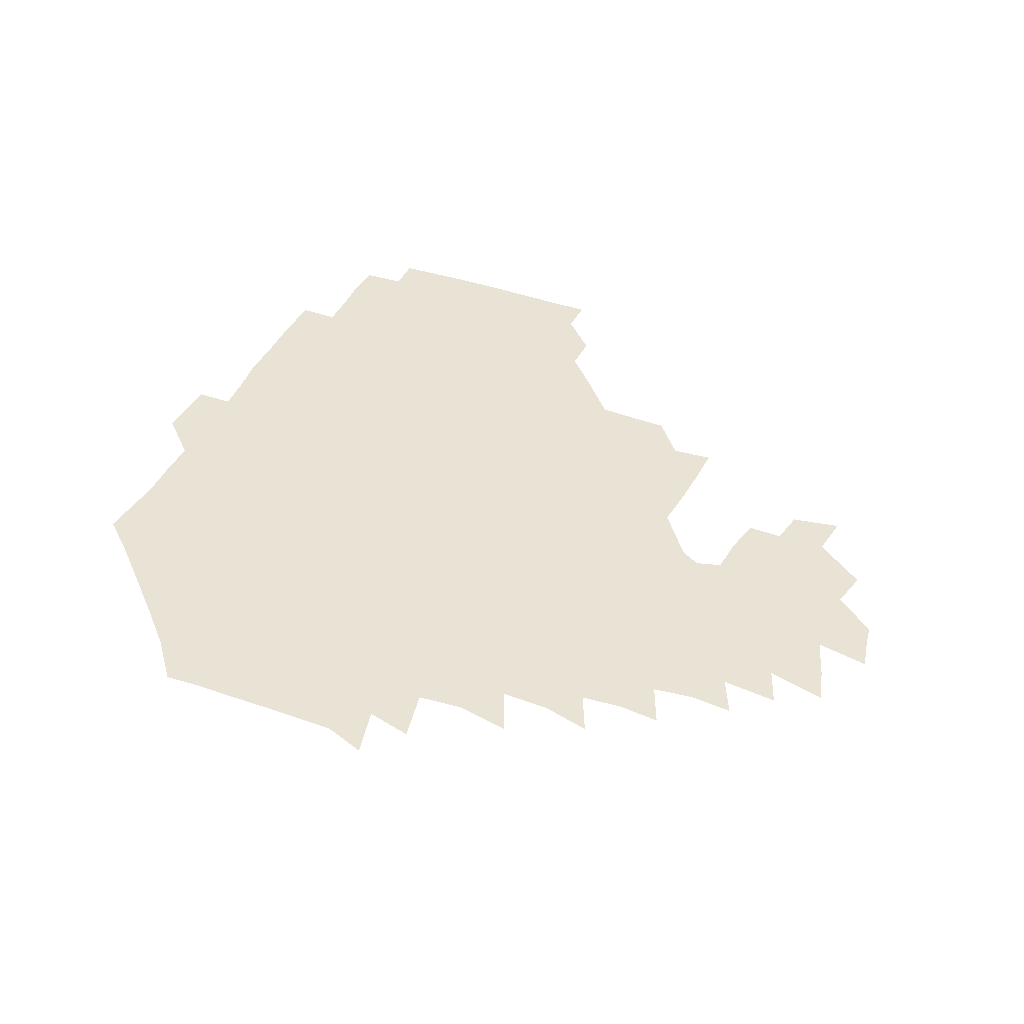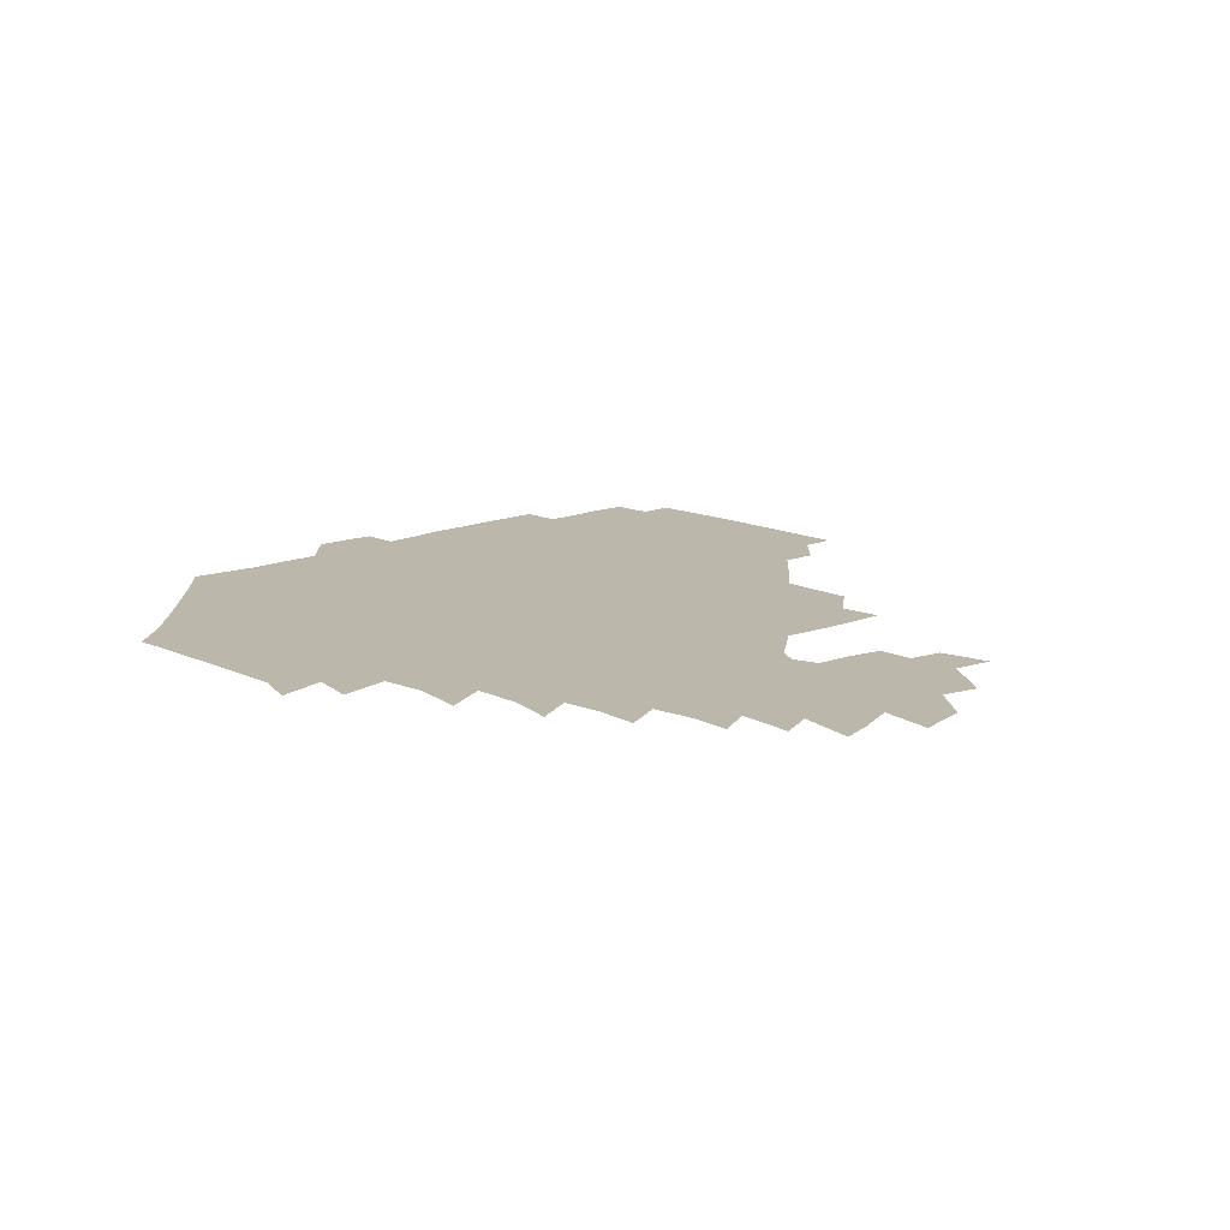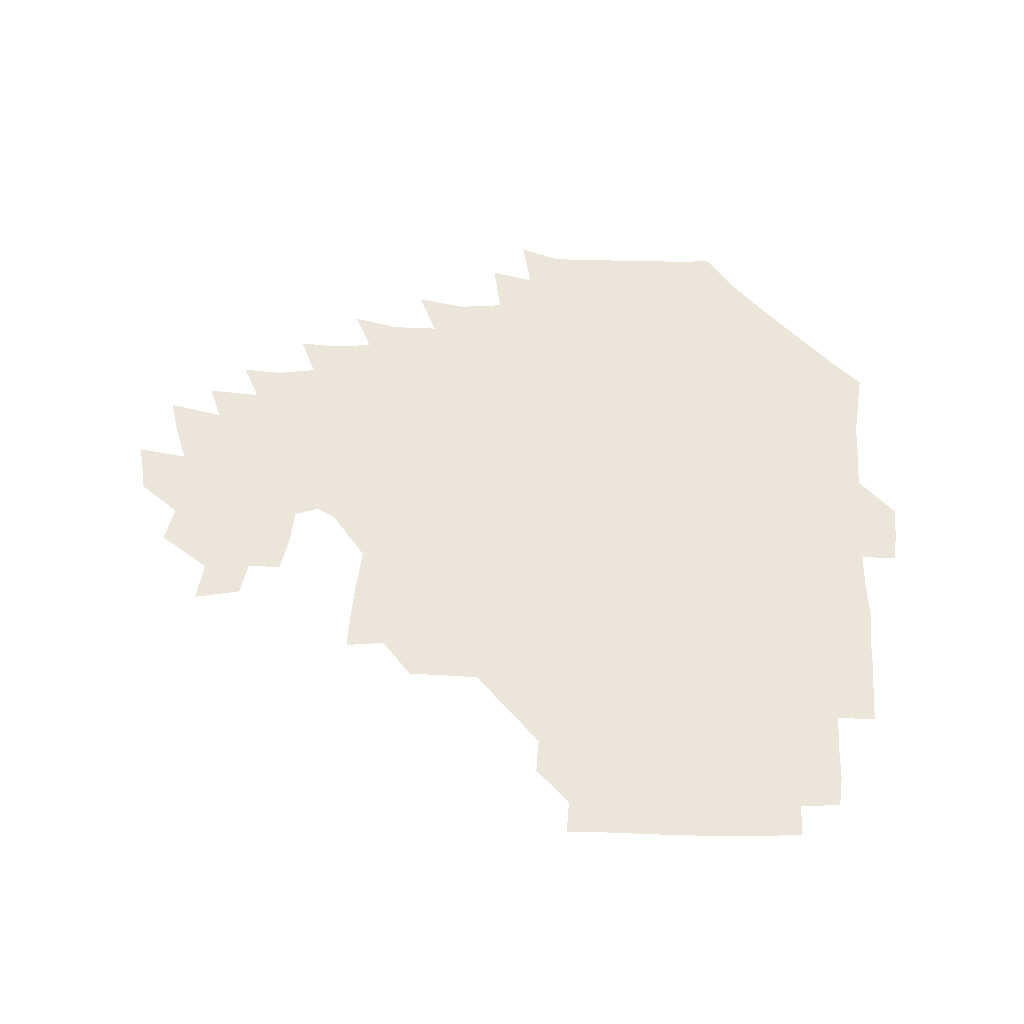
<metadata>
{"format":"obj","ext":"obj","renderer":"f3d","projection":"perspective","resolution":1024,"background":"white","views":[{"elev":42.3,"azim":24.4,"up":"+Z"},{"elev":14.5,"azim":47.0,"up":"+Z"},{"elev":57.4,"azim":-176.9,"up":"+Z"}]}
</metadata>
<code>
v 191.7 256.7 0
v 192.1 270.6 0
v 192.9 283.8 0
v 206 178.4 0
v 207.4 192.5 0
v 209 208.2 0
v 208.7 224.3 0
v 209 240.7 0
v 208.8 255.8 0
v 209.3 270.3 0
v 208.9 284.4 0
v 208.1 299.8 0
v 206.3 315.5 0
v 206.8 330.6 0
v 206.4 345.5 0
v 206.7 359.5 0
v 206.8 372.2 0
v 220.9 165.6 0
v 222.5 179.9 0
v 224.9 195.2 0
v 226 210.3 0
v 228.2 226.1 0
v 228.7 241 0
v 226.7 255.9 0
v 226.8 270.7 0
v 226.4 285.5 0
v 226 300.4 0
v 225.7 315.5 0
v 224.9 330.5 0
v 225 345.1 0
v 225.2 359.1 0
v 223.8 372.6 0
v 223.8 387.6 0
v 223.2 402.6 0
v 224.3 416.6 0
v 236.9 150.8 0
v 237.4 165.5 0
v 239.7 180.9 0
v 240.6 195.9 0
v 241.6 211 0
v 242.5 226.1 0
v 244.6 241.4 0
v 242.8 256 0
v 241.8 270.9 0
v 241.5 285.8 0
v 242.6 300.7 0
v 241.4 315.8 0
v 241.1 330.8 0
v 241.8 345.6 0
v 241.7 360.2 0
v 241.1 374.8 0
v 241.2 389.4 0
v 241.3 403.8 0
v 241.9 417.8 0
v 241.9 432.1 0
v 253.9 134.9 0
v 255.3 151.3 0
v 256 166.7 0
v 256.3 181.6 0
v 257.1 196.7 0
v 257.3 211.5 0
v 257.6 226.4 0
v 258.4 241.3 0
v 257.9 256.1 0
v 257.2 271 0
v 257 286 0
v 256.5 301.1 0
v 256.5 316.1 0
v 257.1 331.2 0
v 257.1 346 0
v 257.3 360.8 0
v 256.8 375.6 0
v 256.7 390.4 0
v 257.3 405 0
v 257.8 419.3 0
v 258.5 433.2 0
v 270.3 118.9 0
v 272.4 137.4 0
v 272.5 152.6 0
v 272.2 167.4 0
v 272.8 182.5 0
v 272.4 197 0
v 272.8 211.9 0
v 272.9 226.6 0
v 272.9 241.3 0
v 272.2 256.2 0
v 271.6 271.1 0
v 271.2 286.2 0
v 271.4 301.2 0
v 271.3 316.3 0
v 271.8 331.3 0
v 271.7 346.3 0
v 271.2 361.2 0
v 271.9 376.2 0
v 271.7 390.9 0
v 272.8 405.7 0
v 272.7 420.1 0
v 274.1 434.2 0
v 284.7 101.6 0
v 287 121.9 0
v 287.7 138.3 0
v 287.5 153.1 0
v 288 168.3 0
v 287.8 182.8 0
v 287.8 197.5 0
v 287.8 212.1 0
v 288.1 226.7 0
v 287.4 241.3 0
v 286.9 256.1 0
v 286.2 271.2 0
v 286.4 286.2 0
v 286.1 301.3 0
v 286.1 316.4 0
v 286.4 331.4 0
v 286.3 346.5 0
v 286.6 361.5 0
v 286.4 376.5 0
v 287 391.5 0
v 287.1 406.2 0
v 287.8 420.7 0
v 288.4 434.8 0
v 300.7 102.9 0
v 302.3 123.4 0
v 302.4 139 0
v 302.2 153.6 0
v 302.4 168.6 0
v 302.5 183.3 0
v 302 197.5 0
v 302.8 212.4 0
v 303.2 226.8 0
v 302.3 241.3 0
v 301.5 256.2 0
v 301 271.2 0
v 301.1 286.2 0
v 300.8 301.4 0
v 301.2 316.5 0
v 301 331.6 0
v 301.2 346.7 0
v 301.3 361.6 0
v 301.2 376.6 0
v 301.6 391.7 0
v 301.5 406.3 0
v 302.3 421 0
v 303 435.1 0
v 317.1 103.2 0
v 317 123.3 0
v 316.8 139.1 0
v 316.7 154.2 0
v 316.9 169.1 0
v 316.9 183.6 0
v 317 198.1 0
v 317.2 212.6 0
v 317.7 227 0
v 317.2 241.2 0
v 316.6 255.9 0
v 315.9 271.2 0
v 315.7 286.4 0
v 315.6 301.5 0
v 315.7 316.6 0
v 315.8 331.6 0
v 315.8 346.6 0
v 316 361.7 0
v 316 376.7 0
v 316.2 391.9 0
v 316.5 406.6 0
v 316.9 421.1 0
v 317.6 435.4 0
v 333.7 103.8 0
v 332 123.1 0
v 331.4 138.8 0
v 331 154.3 0
v 331 169.6 0
v 331 183.8 0
v 331.1 198.3 0
v 331.2 212.6 0
v 331.6 227.1 0
v 331.4 241.2 0
v 331.2 255.6 0
v 330.7 271.1 0
v 330.3 286.9 0
v 330.3 301.7 0
v 330.5 316.6 0
v 330.6 331.6 0
v 330.7 346.7 0
v 330.8 361.7 0
v 330.9 376.8 0
v 331 391.9 0
v 331.4 406.7 0
v 331.7 421.3 0
v 332.2 435.5 0
v 350.2 104.2 0
v 347.2 123 0
v 346 139.2 0
v 345.5 154.1 0
v 345.1 169.5 0
v 345 184 0
v 345.1 198.5 0
v 345.3 213 0
v 345.4 227.2 0
v 345.6 241.3 0
v 345.5 255.8 0
v 345.3 271 0
v 344.9 286.7 0
v 345.1 301.5 0
v 345.3 316.5 0
v 345.6 331.5 0
v 345.6 346.6 0
v 345.9 361.6 0
v 346.2 376.7 0
v 346.4 391.8 0
v 346.3 406.9 0
v 346.9 421.6 0
v 347.3 436.2 0
v 366 104.6 0
v 362.7 122.6 0
v 360.8 139.5 0
v 359.9 154.5 0
v 359.1 170 0
v 359.3 183.9 0
v 359.2 198.6 0
v 359.2 213.2 0
v 359.3 227.6 0
v 359.5 241.5 0
v 359.7 255.8 0
v 359.8 270.8 0
v 359.9 286 0
v 360 301.1 0
v 360.3 316.1 0
v 360.6 331.4 0
v 360.9 346.4 0
v 361.2 361.4 0
v 361.7 376.5 0
v 362 391.7 0
v 362.3 406.9 0
v 384.1 98.63 0
v 379.1 119.9 0
v 375.8 139.9 0
v 374.3 155.2 0
v 373.5 170 0
v 372.9 185.1 0
v 373.1 198.9 0
v 372.8 213.8 0
v 372.9 227.9 0
v 373 241.8 0
v 373.6 255.9 0
v 374 270.6 0
v 374.4 285.4 0
v 374.8 300.3 0
v 375.1 315.7 0
v 375.6 331 0
v 376.1 346.1 0
v 376.6 361.1 0
v 377.4 376.2 0
v 398.7 115.6 0
v 394.3 137.7 0
v 389.3 155.8 0
v 387.8 170.5 0
v 387.3 185.1 0
v 386.6 199.9 0
v 386 214.5 0
v 386.1 228.3 0
v 386.6 242 0
v 387.2 256 0
v 387.9 270.3 0
v 388.5 284.8 0
v 389.2 299.9 0
v 389.8 315.2 0
v 390.5 330.5 0
v 391.1 345.5 0
v 392.3 360.4 0
v 414.1 139.8 0
v 407.3 156 0
v 404.5 170.1 0
v 403.1 184.6 0
v 401.3 199.6 0
v 400.4 214.2 0
v 401.2 227.9 0
v 401 242.1 0
v 401 256.2 0
v 401.9 270.3 0
v 402.8 284.9 0
v 403.4 299.5 0
v 404.5 314.8 0
v 405.1 329.8 0
v 406.1 344.8 0
v 408.2 360.1 0
v 436.8 136.1 0
v 427.8 155.2 0
v 421.2 170.2 0
v 419.9 184 0
v 416.9 199.2 0
v 414.2 214.6 0
v 414.8 228.1 0
v 415.2 242.1 0
v 415.9 256.2 0
v 416.4 270.4 0
v 416.8 284.6 0
v 417.8 299.1 0
v 419.5 314.4 0
v 420 329.4 0
v 421.5 344.5 0
v 424.3 360.2 0
v 448.4 155.4 0
v 442.2 169.3 0
v 438.4 183.2 0
v 434.4 198.4 0
v 429.7 214.4 0
v 428.6 228.3 0
v 428.6 242.1 0
v 430.2 255.9 0
v 430.8 269.9 0
v 431.2 284 0
v 433.5 298.2 0
v 435.3 313.9 0
v 436.3 329.5 0
v 438 344.4 0
v 469.2 151 0
v 461 167.8 0
v 455.3 182.8 0
v 452.2 197 0
v 447.2 213.2 0
v 444.3 227.9 0
v 444.2 241.5 0
v 445.5 255.2 0
v 445.9 268.9 0
v 448.6 282.2 0
v 452.5 295.4 0
v 454.2 314.5 0
v 455.2 331.7 0
v 455.5 346.4 0
v 478.7 169.8 0
v 471.8 184.4 0
v 466.8 198.6 0
v 464 212.4 0
v 460 227.4 0
v 458.8 240.8 0
v 461 253.2 0
v 463.8 265.3 0
v 468.7 275.2 0
v 496.3 168.7 0
v 488.4 185.8 0
v 482.2 200.2 0
v 476.7 214.8 0
v 473.8 227.9 0
v 472.1 240.6 0
v 472.4 252 0
v 474.1 262.3 0
v 477.2 270.8 0
v 505.8 188.4 0
v 499.4 201.6 0
v 494.8 215 0
v 490.5 227.8 0
v 488.6 240.2 0
v 487.2 251.8 0
v 487.1 262.7 0
v 488 274.3 0
v 489.1 289.6 0
v 492.3 305.2 0
v 523.8 187.4 0
v 515.8 203.2 0
v 513.5 215.6 0
v 508.5 228.4 0
v 506.2 241 0
v 505.5 253.9 0
v 505.5 266.8 0
v 504.8 279.3 0
v 505.5 292 0
v 507.4 305.4 0
v 510 319.9 0
v 539.8 201.6 0
v 533.4 216.8 0
v 529.9 229.1 0
v 526.8 242 0
v 525.4 254.4 0
v 524.7 267.2 0
v 524.6 280.3 0
v 527.2 293.6 0
v 528.5 306.7 0
v 530.9 324.1 0
v 558.3 211.8 0
v 554.2 226 0
v 547.7 243.2 0
v 546.5 253.8 0
v 546.1 264.8 0
v 547.6 275.5 0
v 551.1 291.5 0
v 570.4 240 0
v 567.8 250.8 0
v 565.7 262 0
f 8 9 1
f 1 9 2
f 9 10 2
f 2 10 3
f 10 11 3
f 18 19 4
f 4 19 5
f 19 20 5
f 5 20 6
f 20 21 6
f 6 21 7
f 21 22 7
f 7 22 8
f 22 23 8
f 8 23 9
f 23 24 9
f 9 24 10
f 24 25 10
f 10 25 11
f 25 26 11
f 11 26 12
f 26 27 12
f 12 27 13
f 27 28 13
f 13 28 14
f 28 29 14
f 14 29 15
f 29 30 15
f 15 30 16
f 30 31 16
f 16 31 17
f 31 32 17
f 36 37 18
f 18 37 19
f 37 38 19
f 19 38 20
f 38 39 20
f 20 39 21
f 39 40 21
f 21 40 22
f 40 41 22
f 22 41 23
f 41 42 23
f 23 42 24
f 42 43 24
f 24 43 25
f 43 44 25
f 25 44 26
f 44 45 26
f 26 45 27
f 45 46 27
f 27 46 28
f 46 47 28
f 28 47 29
f 47 48 29
f 29 48 30
f 48 49 30
f 30 49 31
f 49 50 31
f 31 50 32
f 50 51 32
f 32 51 33
f 51 52 33
f 33 52 34
f 52 53 34
f 34 53 35
f 53 54 35
f 56 57 36
f 36 57 37
f 57 58 37
f 37 58 38
f 58 59 38
f 38 59 39
f 59 60 39
f 39 60 40
f 60 61 40
f 40 61 41
f 61 62 41
f 41 62 42
f 62 63 42
f 42 63 43
f 63 64 43
f 43 64 44
f 64 65 44
f 44 65 45
f 65 66 45
f 45 66 46
f 66 67 46
f 46 67 47
f 67 68 47
f 47 68 48
f 68 69 48
f 48 69 49
f 69 70 49
f 49 70 50
f 70 71 50
f 50 71 51
f 71 72 51
f 51 72 52
f 72 73 52
f 52 73 53
f 73 74 53
f 53 74 54
f 74 75 54
f 54 75 55
f 75 76 55
f 77 78 56
f 56 78 57
f 78 79 57
f 57 79 58
f 79 80 58
f 58 80 59
f 80 81 59
f 59 81 60
f 81 82 60
f 60 82 61
f 82 83 61
f 61 83 62
f 83 84 62
f 62 84 63
f 84 85 63
f 63 85 64
f 85 86 64
f 64 86 65
f 86 87 65
f 65 87 66
f 87 88 66
f 66 88 67
f 88 89 67
f 67 89 68
f 89 90 68
f 68 90 69
f 90 91 69
f 69 91 70
f 91 92 70
f 70 92 71
f 92 93 71
f 71 93 72
f 93 94 72
f 72 94 73
f 94 95 73
f 73 95 74
f 95 96 74
f 74 96 75
f 96 97 75
f 75 97 76
f 97 98 76
f 99 100 77
f 77 100 78
f 100 101 78
f 78 101 79
f 101 102 79
f 79 102 80
f 102 103 80
f 80 103 81
f 103 104 81
f 81 104 82
f 104 105 82
f 82 105 83
f 105 106 83
f 83 106 84
f 106 107 84
f 84 107 85
f 107 108 85
f 85 108 86
f 108 109 86
f 86 109 87
f 109 110 87
f 87 110 88
f 110 111 88
f 88 111 89
f 111 112 89
f 89 112 90
f 112 113 90
f 90 113 91
f 113 114 91
f 91 114 92
f 114 115 92
f 92 115 93
f 115 116 93
f 93 116 94
f 116 117 94
f 94 117 95
f 117 118 95
f 95 118 96
f 118 119 96
f 96 119 97
f 119 120 97
f 97 120 98
f 120 121 98
f 99 122 100
f 122 123 100
f 100 123 101
f 123 124 101
f 101 124 102
f 124 125 102
f 102 125 103
f 125 126 103
f 103 126 104
f 126 127 104
f 104 127 105
f 127 128 105
f 105 128 106
f 128 129 106
f 106 129 107
f 129 130 107
f 107 130 108
f 130 131 108
f 108 131 109
f 131 132 109
f 109 132 110
f 132 133 110
f 110 133 111
f 133 134 111
f 111 134 112
f 134 135 112
f 112 135 113
f 135 136 113
f 113 136 114
f 136 137 114
f 114 137 115
f 137 138 115
f 115 138 116
f 138 139 116
f 116 139 117
f 139 140 117
f 117 140 118
f 140 141 118
f 118 141 119
f 141 142 119
f 119 142 120
f 142 143 120
f 120 143 121
f 143 144 121
f 122 145 123
f 145 146 123
f 123 146 124
f 146 147 124
f 124 147 125
f 147 148 125
f 125 148 126
f 148 149 126
f 126 149 127
f 149 150 127
f 127 150 128
f 150 151 128
f 128 151 129
f 151 152 129
f 129 152 130
f 152 153 130
f 130 153 131
f 153 154 131
f 131 154 132
f 154 155 132
f 132 155 133
f 155 156 133
f 133 156 134
f 156 157 134
f 134 157 135
f 157 158 135
f 135 158 136
f 158 159 136
f 136 159 137
f 159 160 137
f 137 160 138
f 160 161 138
f 138 161 139
f 161 162 139
f 139 162 140
f 162 163 140
f 140 163 141
f 163 164 141
f 141 164 142
f 164 165 142
f 142 165 143
f 165 166 143
f 143 166 144
f 166 167 144
f 145 168 146
f 168 169 146
f 146 169 147
f 169 170 147
f 147 170 148
f 170 171 148
f 148 171 149
f 171 172 149
f 149 172 150
f 172 173 150
f 150 173 151
f 173 174 151
f 151 174 152
f 174 175 152
f 152 175 153
f 175 176 153
f 153 176 154
f 176 177 154
f 154 177 155
f 177 178 155
f 155 178 156
f 178 179 156
f 156 179 157
f 179 180 157
f 157 180 158
f 180 181 158
f 158 181 159
f 181 182 159
f 159 182 160
f 182 183 160
f 160 183 161
f 183 184 161
f 161 184 162
f 184 185 162
f 162 185 163
f 185 186 163
f 163 186 164
f 186 187 164
f 164 187 165
f 187 188 165
f 165 188 166
f 188 189 166
f 166 189 167
f 189 190 167
f 168 191 169
f 191 192 169
f 169 192 170
f 192 193 170
f 170 193 171
f 193 194 171
f 171 194 172
f 194 195 172
f 172 195 173
f 195 196 173
f 173 196 174
f 196 197 174
f 174 197 175
f 197 198 175
f 175 198 176
f 198 199 176
f 176 199 177
f 199 200 177
f 177 200 178
f 200 201 178
f 178 201 179
f 201 202 179
f 179 202 180
f 202 203 180
f 180 203 181
f 203 204 181
f 181 204 182
f 204 205 182
f 182 205 183
f 205 206 183
f 183 206 184
f 206 207 184
f 184 207 185
f 207 208 185
f 185 208 186
f 208 209 186
f 186 209 187
f 209 210 187
f 187 210 188
f 210 211 188
f 188 211 189
f 211 212 189
f 189 212 190
f 212 213 190
f 191 214 192
f 214 215 192
f 192 215 193
f 215 216 193
f 193 216 194
f 216 217 194
f 194 217 195
f 217 218 195
f 195 218 196
f 218 219 196
f 196 219 197
f 219 220 197
f 197 220 198
f 220 221 198
f 198 221 199
f 221 222 199
f 199 222 200
f 222 223 200
f 200 223 201
f 223 224 201
f 201 224 202
f 224 225 202
f 202 225 203
f 225 226 203
f 203 226 204
f 226 227 204
f 204 227 205
f 227 228 205
f 205 228 206
f 228 229 206
f 206 229 207
f 229 230 207
f 207 230 208
f 230 231 208
f 208 231 209
f 231 232 209
f 209 232 210
f 232 233 210
f 210 233 211
f 233 234 211
f 211 234 212
f 214 235 215
f 235 236 215
f 215 236 216
f 236 237 216
f 216 237 217
f 237 238 217
f 217 238 218
f 238 239 218
f 218 239 219
f 239 240 219
f 219 240 220
f 240 241 220
f 220 241 221
f 241 242 221
f 221 242 222
f 242 243 222
f 222 243 223
f 243 244 223
f 223 244 224
f 244 245 224
f 224 245 225
f 245 246 225
f 225 246 226
f 246 247 226
f 226 247 227
f 247 248 227
f 227 248 228
f 248 249 228
f 228 249 229
f 249 250 229
f 229 250 230
f 250 251 230
f 230 251 231
f 251 252 231
f 231 252 232
f 252 253 232
f 232 253 233
f 236 254 237
f 254 255 237
f 237 255 238
f 255 256 238
f 238 256 239
f 256 257 239
f 239 257 240
f 257 258 240
f 240 258 241
f 258 259 241
f 241 259 242
f 259 260 242
f 242 260 243
f 260 261 243
f 243 261 244
f 261 262 244
f 244 262 245
f 262 263 245
f 245 263 246
f 263 264 246
f 246 264 247
f 264 265 247
f 247 265 248
f 265 266 248
f 248 266 249
f 266 267 249
f 249 267 250
f 267 268 250
f 250 268 251
f 268 269 251
f 251 269 252
f 269 270 252
f 252 270 253
f 255 271 256
f 271 272 256
f 256 272 257
f 272 273 257
f 257 273 258
f 273 274 258
f 258 274 259
f 274 275 259
f 259 275 260
f 275 276 260
f 260 276 261
f 276 277 261
f 261 277 262
f 277 278 262
f 262 278 263
f 278 279 263
f 263 279 264
f 279 280 264
f 264 280 265
f 280 281 265
f 265 281 266
f 281 282 266
f 266 282 267
f 282 283 267
f 267 283 268
f 283 284 268
f 268 284 269
f 284 285 269
f 269 285 270
f 285 286 270
f 271 287 272
f 287 288 272
f 272 288 273
f 288 289 273
f 273 289 274
f 289 290 274
f 274 290 275
f 290 291 275
f 275 291 276
f 291 292 276
f 276 292 277
f 292 293 277
f 277 293 278
f 293 294 278
f 278 294 279
f 294 295 279
f 279 295 280
f 295 296 280
f 280 296 281
f 296 297 281
f 281 297 282
f 297 298 282
f 282 298 283
f 298 299 283
f 283 299 284
f 299 300 284
f 284 300 285
f 300 301 285
f 285 301 286
f 301 302 286
f 288 303 289
f 303 304 289
f 289 304 290
f 304 305 290
f 290 305 291
f 305 306 291
f 291 306 292
f 306 307 292
f 292 307 293
f 307 308 293
f 293 308 294
f 308 309 294
f 294 309 295
f 309 310 295
f 295 310 296
f 310 311 296
f 296 311 297
f 311 312 297
f 297 312 298
f 312 313 298
f 298 313 299
f 313 314 299
f 299 314 300
f 314 315 300
f 300 315 301
f 315 316 301
f 301 316 302
f 303 317 304
f 317 318 304
f 304 318 305
f 318 319 305
f 305 319 306
f 319 320 306
f 306 320 307
f 320 321 307
f 307 321 308
f 321 322 308
f 308 322 309
f 322 323 309
f 309 323 310
f 323 324 310
f 310 324 311
f 324 325 311
f 311 325 312
f 325 326 312
f 312 326 313
f 326 327 313
f 313 327 314
f 327 328 314
f 314 328 315
f 328 329 315
f 315 329 316
f 329 330 316
f 318 331 319
f 331 332 319
f 319 332 320
f 332 333 320
f 320 333 321
f 333 334 321
f 321 334 322
f 334 335 322
f 322 335 323
f 335 336 323
f 323 336 324
f 336 337 324
f 324 337 325
f 337 338 325
f 325 338 326
f 338 339 326
f 326 339 327
f 331 340 332
f 340 341 332
f 332 341 333
f 341 342 333
f 333 342 334
f 342 343 334
f 334 343 335
f 343 344 335
f 335 344 336
f 344 345 336
f 336 345 337
f 345 346 337
f 337 346 338
f 346 347 338
f 338 347 339
f 347 348 339
f 341 349 342
f 349 350 342
f 342 350 343
f 350 351 343
f 343 351 344
f 351 352 344
f 344 352 345
f 352 353 345
f 345 353 346
f 353 354 346
f 346 354 347
f 354 355 347
f 347 355 348
f 355 356 348
f 349 359 350
f 359 360 350
f 350 360 351
f 360 361 351
f 351 361 352
f 361 362 352
f 352 362 353
f 362 363 353
f 353 363 354
f 363 364 354
f 354 364 355
f 364 365 355
f 355 365 356
f 365 366 356
f 356 366 357
f 366 367 357
f 357 367 358
f 367 368 358
f 360 370 361
f 370 371 361
f 361 371 362
f 371 372 362
f 362 372 363
f 372 373 363
f 363 373 364
f 373 374 364
f 364 374 365
f 374 375 365
f 365 375 366
f 375 376 366
f 366 376 367
f 376 377 367
f 367 377 368
f 377 378 368
f 368 378 369
f 378 379 369
f 371 380 372
f 380 381 372
f 372 381 373
f 381 382 373
f 373 382 374
f 382 383 374
f 374 383 375
f 383 384 375
f 375 384 376
f 384 385 376
f 376 385 377
f 385 386 377
f 377 386 378
f 382 387 383
f 387 388 383
f 383 388 384
f 388 389 384
f 384 389 385

</code>
